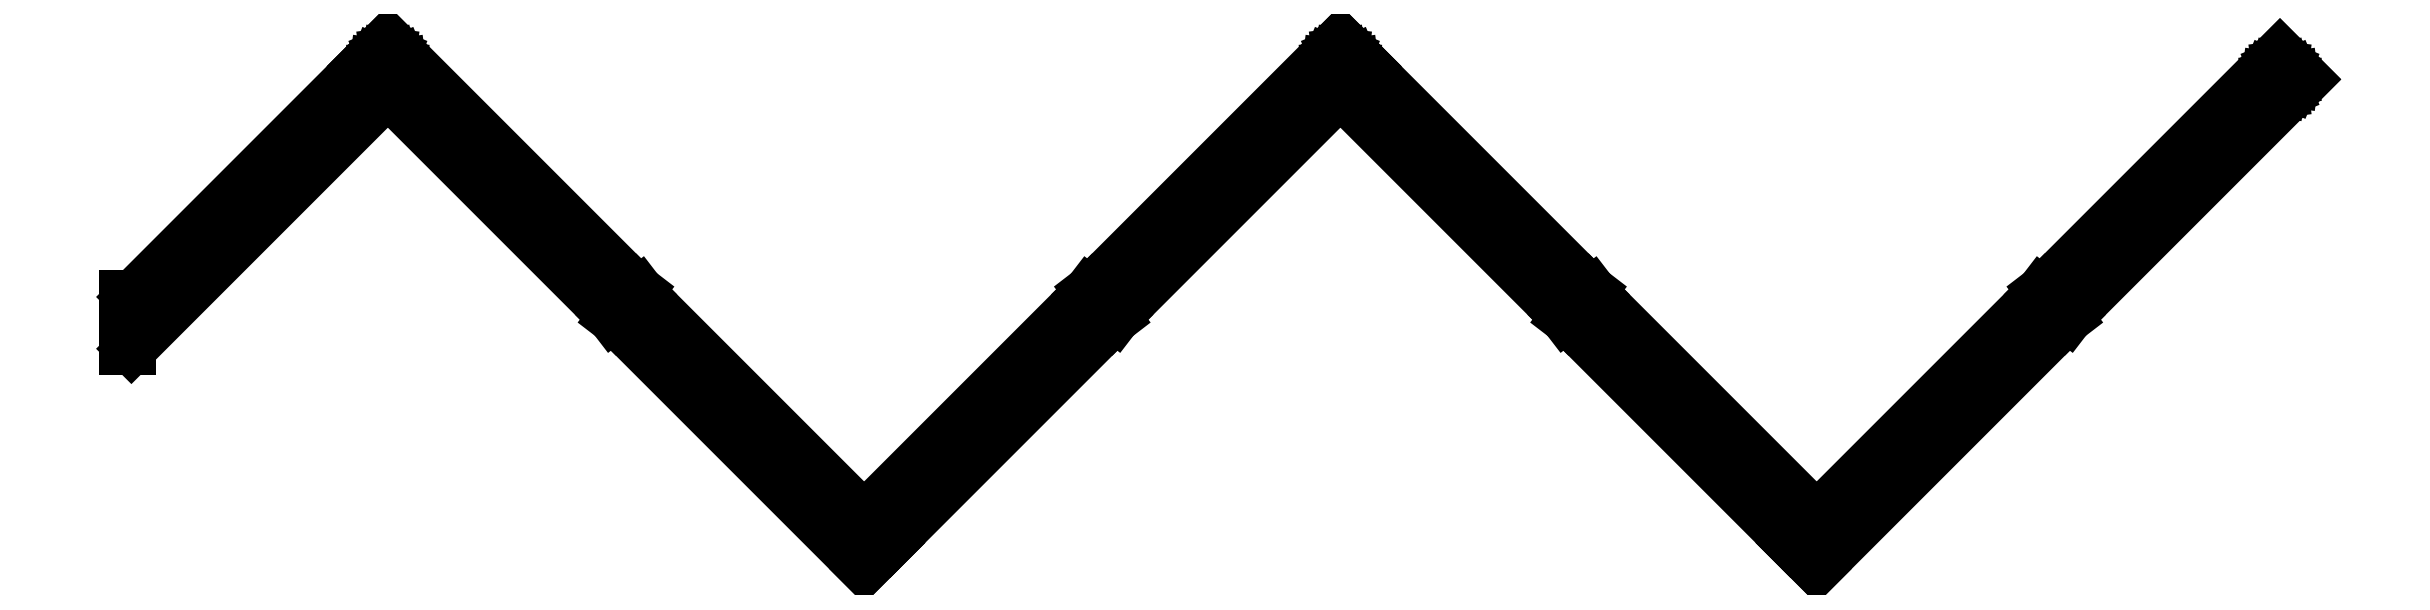
<metadata>
{"format":"dxf","ext":"dxf","renderer":"ezdxf+matplotlib","layout":"modelspace","background":"white","min_lineweight":24,"dpi":150}
</metadata>
<code>
0
SECTION
2
ENTITIES
0
LINE
8
0
10
-91.87
20
-45.01
30
0
11
-93.69
21
-46.41
31
0
0
LINE
8
0
10
-107.8
20
-32.27
30
0
11
-106.4
21
-30.45
31
0
0
LINE
8
0
10
-106.4
20
-30.45
30
0
11
-104.6
21
-29.05
31
0
0
LINE
8
0
10
-90.47
20
-43.19
30
0
11
-91.87
21
-45.01
31
0
0
LINE
8
0
10
30.85
20
78.13
30
0
11
44.99
21
92.27
31
0
0
LINE
8
0
10
276.7
20
-167.7
30
0
11
290.8
21
-153.6
31
0
0
LINE
8
0
10
-229.2
20
-153.6
30
0
11
-215
21
-167.7
31
0
0
LINE
8
0
10
25.55
20
97.57
30
0
11
27.1
21
98.77
31
0
0
LINE
8
0
10
27.1
20
98.77
30
0
11
28.91
21
99.52
31
0
0
LINE
8
0
10
28.91
20
99.52
30
0
11
30.85
21
99.77
31
0
0
LINE
8
0
10
30.85
20
99.77
30
0
11
32.79
21
99.52
31
0
0
LINE
8
0
10
32.79
20
99.52
30
0
11
34.6
21
98.77
31
0
0
LINE
8
0
10
34.6
20
98.77
30
0
11
36.15
21
97.57
31
0
0
LINE
8
0
10
36.15
20
97.57
30
0
11
37.34
21
96.02
31
0
0
LINE
8
0
10
37.34
20
96.02
30
0
11
38.09
21
94.21
31
0
0
LINE
8
0
10
38.09
20
94.21
30
0
11
38.35
21
92.27
31
0
0
LINE
8
0
10
38.35
20
92.27
30
0
11
38.09
21
90.33
31
0
0
LINE
8
0
10
38.09
20
90.33
30
0
11
37.34
21
88.52
31
0
0
LINE
8
0
10
37.34
20
88.52
30
0
11
36.15
21
86.97
31
0
0
LINE
8
0
10
36.15
20
86.97
30
0
11
34.6
21
85.78
31
0
0
LINE
8
0
10
34.6
20
85.78
30
0
11
32.79
21
85.03
31
0
0
LINE
8
0
10
32.79
20
85.03
30
0
11
30.85
21
84.77
31
0
0
LINE
8
0
10
30.85
20
84.77
30
0
11
28.91
21
85.03
31
0
0
LINE
8
0
10
28.91
20
85.03
30
0
11
27.1
21
85.78
31
0
0
LINE
8
0
10
27.1
20
85.78
30
0
11
25.55
21
86.97
31
0
0
LINE
8
0
10
25.55
20
86.97
30
0
11
24.35
21
88.52
31
0
0
LINE
8
0
10
24.35
20
88.52
30
0
11
23.6
21
90.33
31
0
0
LINE
8
0
10
23.6
20
90.33
30
0
11
23.35
21
92.27
31
0
0
LINE
8
0
10
23.35
20
92.27
30
0
11
23.6
21
94.21
31
0
0
LINE
8
0
10
23.6
20
94.21
30
0
11
24.35
21
96.02
31
0
0
LINE
8
0
10
24.35
20
96.02
30
0
11
25.55
21
97.57
31
0
0
LINE
8
0
10
27.31
20
95.81
30
0
11
28.35
21
96.6
31
0
0
LINE
8
0
10
28.35
20
96.6
30
0
11
29.55
21
97.1
31
0
0
LINE
8
0
10
29.55
20
97.1
30
0
11
30.85
21
97.27
31
0
0
LINE
8
0
10
30.85
20
97.27
30
0
11
32.14
21
97.1
31
0
0
LINE
8
0
10
32.14
20
97.1
30
0
11
33.35
21
96.6
31
0
0
LINE
8
0
10
33.35
20
96.6
30
0
11
34.38
21
95.81
31
0
0
LINE
8
0
10
34.38
20
95.81
30
0
11
35.18
21
94.77
31
0
0
LINE
8
0
10
35.18
20
94.77
30
0
11
35.68
21
93.57
31
0
0
LINE
8
0
10
35.68
20
93.57
30
0
11
35.85
21
92.27
31
0
0
LINE
8
0
10
35.85
20
92.27
30
0
11
35.68
21
90.98
31
0
0
LINE
8
0
10
35.68
20
90.98
30
0
11
35.18
21
89.77
31
0
0
LINE
8
0
10
35.18
20
89.77
30
0
11
34.38
21
88.74
31
0
0
LINE
8
0
10
34.38
20
88.74
30
0
11
33.35
21
87.94
31
0
0
LINE
8
0
10
33.35
20
87.94
30
0
11
32.14
21
87.44
31
0
0
LINE
8
0
10
32.14
20
87.44
30
0
11
30.85
21
87.27
31
0
0
LINE
8
0
10
30.85
20
87.27
30
0
11
29.55
21
87.44
31
0
0
LINE
8
0
10
29.55
20
87.44
30
0
11
28.35
21
87.94
31
0
0
LINE
8
0
10
28.35
20
87.94
30
0
11
27.31
21
88.74
31
0
0
LINE
8
0
10
27.31
20
88.74
30
0
11
26.52
21
89.77
31
0
0
LINE
8
0
10
26.52
20
89.77
30
0
11
26.02
21
90.98
31
0
0
LINE
8
0
10
26.02
20
90.98
30
0
11
25.85
21
92.27
31
0
0
LINE
8
0
10
25.85
20
92.27
30
0
11
26.02
21
93.57
31
0
0
LINE
8
0
10
26.02
20
93.57
30
0
11
26.52
21
94.77
31
0
0
LINE
8
0
10
26.52
20
94.77
30
0
11
27.31
21
95.81
31
0
0
LINE
8
0
10
-494.5
20
97.57
30
0
11
-492.9
21
98.77
31
0
0
LINE
8
0
10
-492.9
20
98.77
30
0
11
-491.1
21
99.52
31
0
0
LINE
8
0
10
-491.1
20
99.52
30
0
11
-489.2
21
99.77
31
0
0
LINE
8
0
10
-489.2
20
99.77
30
0
11
-487.2
21
99.52
31
0
0
LINE
8
0
10
-487.2
20
99.52
30
0
11
-485.4
21
98.77
31
0
0
LINE
8
0
10
-485.4
20
98.77
30
0
11
-483.8
21
97.57
31
0
0
LINE
8
0
10
-483.8
20
97.57
30
0
11
-482.7
21
96.02
31
0
0
LINE
8
0
10
-482.7
20
96.02
30
0
11
-481.9
21
94.21
31
0
0
LINE
8
0
10
-481.9
20
94.21
30
0
11
-481.7
21
92.27
31
0
0
LINE
8
0
10
-481.7
20
92.27
30
0
11
-481.9
21
90.33
31
0
0
LINE
8
0
10
-481.9
20
90.33
30
0
11
-482.7
21
88.52
31
0
0
LINE
8
0
10
-482.7
20
88.52
30
0
11
-483.8
21
86.97
31
0
0
LINE
8
0
10
-483.8
20
86.97
30
0
11
-485.4
21
85.78
31
0
0
LINE
8
0
10
-485.4
20
85.78
30
0
11
-487.2
21
85.03
31
0
0
LINE
8
0
10
-487.2
20
85.03
30
0
11
-489.2
21
84.77
31
0
0
LINE
8
0
10
-489.2
20
84.77
30
0
11
-491.1
21
85.03
31
0
0
LINE
8
0
10
-491.1
20
85.03
30
0
11
-492.9
21
85.78
31
0
0
LINE
8
0
10
-492.9
20
85.78
30
0
11
-494.5
21
86.97
31
0
0
LINE
8
0
10
-494.5
20
86.97
30
0
11
-495.6
21
88.52
31
0
0
LINE
8
0
10
-495.6
20
88.52
30
0
11
-496.4
21
90.33
31
0
0
LINE
8
0
10
-496.4
20
90.33
30
0
11
-496.7
21
92.27
31
0
0
LINE
8
0
10
-496.7
20
92.27
30
0
11
-496.4
21
94.21
31
0
0
LINE
8
0
10
-496.4
20
94.21
30
0
11
-495.6
21
96.02
31
0
0
LINE
8
0
10
-495.6
20
96.02
30
0
11
-494.5
21
97.57
31
0
0
LINE
8
0
10
-492.7
20
88.74
30
0
11
-493.5
21
89.77
31
0
0
LINE
8
0
10
-493.5
20
89.77
30
0
11
-494
21
90.98
31
0
0
LINE
8
0
10
-494
20
90.98
30
0
11
-494.2
21
92.27
31
0
0
LINE
8
0
10
-494.2
20
92.27
30
0
11
-494
21
93.57
31
0
0
LINE
8
0
10
-494
20
93.57
30
0
11
-493.5
21
94.77
31
0
0
LINE
8
0
10
-493.5
20
94.77
30
0
11
-492.7
21
95.81
31
0
0
LINE
8
0
10
-492.7
20
95.81
30
0
11
-491.7
21
96.6
31
0
0
LINE
8
0
10
-491.7
20
96.6
30
0
11
-490.4
21
97.1
31
0
0
LINE
8
0
10
-490.4
20
97.1
30
0
11
-489.2
21
97.27
31
0
0
LINE
8
0
10
-489.2
20
97.27
30
0
11
-487.9
21
97.1
31
0
0
LINE
8
0
10
-487.9
20
97.1
30
0
11
-486.7
21
96.6
31
0
0
LINE
8
0
10
-486.7
20
96.6
30
0
11
-485.6
21
95.81
31
0
0
LINE
8
0
10
-485.6
20
95.81
30
0
11
-484.8
21
94.77
31
0
0
LINE
8
0
10
-484.8
20
94.77
30
0
11
-484.3
21
93.57
31
0
0
LINE
8
0
10
-484.3
20
93.57
30
0
11
-484.2
21
92.27
31
0
0
LINE
8
0
10
-484.2
20
92.27
30
0
11
-484.3
21
90.98
31
0
0
LINE
8
0
10
-484.3
20
90.98
30
0
11
-484.8
21
89.77
31
0
0
LINE
8
0
10
-484.8
20
89.77
30
0
11
-485.6
21
88.74
31
0
0
LINE
8
0
10
-485.6
20
88.74
30
0
11
-486.7
21
87.94
31
0
0
LINE
8
0
10
-486.7
20
87.94
30
0
11
-487.9
21
87.44
31
0
0
LINE
8
0
10
-487.9
20
87.44
30
0
11
-489.2
21
87.27
31
0
0
LINE
8
0
10
-489.2
20
87.27
30
0
11
-490.4
21
87.44
31
0
0
LINE
8
0
10
-490.4
20
87.44
30
0
11
-491.7
21
87.94
31
0
0
LINE
8
0
10
-491.7
20
87.94
30
0
11
-492.7
21
88.74
31
0
0
LINE
8
0
10
538.5
20
90.5
30
0
11
540
21
91.7
31
0
0
LINE
8
0
10
540
20
91.7
30
0
11
541.8
21
92.44
31
0
0
LINE
8
0
10
541.8
20
92.44
30
0
11
543.8
21
92.7
31
0
0
LINE
8
0
10
543.8
20
92.7
30
0
11
545.7
21
92.44
31
0
0
LINE
8
0
10
545.7
20
92.44
30
0
11
547.5
21
91.7
31
0
0
LINE
8
0
10
547.5
20
91.7
30
0
11
549.1
21
90.5
31
0
0
LINE
8
0
10
549.1
20
90.5
30
0
11
550.3
21
88.95
31
0
0
LINE
8
0
10
550.3
20
88.95
30
0
11
551
21
87.14
31
0
0
LINE
8
0
10
551
20
87.14
30
0
11
551.3
21
85.2
31
0
0
LINE
8
0
10
551.3
20
85.2
30
0
11
551
21
83.26
31
0
0
LINE
8
0
10
551
20
83.26
30
0
11
550.3
21
81.45
31
0
0
LINE
8
0
10
550.3
20
81.45
30
0
11
549.1
21
79.9
31
0
0
LINE
8
0
10
549.1
20
79.9
30
0
11
547.5
21
78.7
31
0
0
LINE
8
0
10
547.5
20
78.7
30
0
11
545.7
21
77.96
31
0
0
LINE
8
0
10
545.7
20
77.96
30
0
11
543.8
21
77.7
31
0
0
LINE
8
0
10
543.8
20
77.7
30
0
11
541.8
21
77.96
31
0
0
LINE
8
0
10
541.8
20
77.96
30
0
11
540
21
78.7
31
0
0
LINE
8
0
10
540
20
78.7
30
0
11
538.5
21
79.9
31
0
0
LINE
8
0
10
538.5
20
79.9
30
0
11
537.3
21
81.45
31
0
0
LINE
8
0
10
537.3
20
81.45
30
0
11
536.5
21
83.26
31
0
0
LINE
8
0
10
536.5
20
83.26
30
0
11
536.3
21
85.2
31
0
0
LINE
8
0
10
536.3
20
85.2
30
0
11
536.5
21
87.14
31
0
0
LINE
8
0
10
536.5
20
87.14
30
0
11
537.3
21
88.95
31
0
0
LINE
8
0
10
537.3
20
88.95
30
0
11
538.5
21
90.5
31
0
0
LINE
8
0
10
540.2
20
88.74
30
0
11
541.3
21
89.53
31
0
0
LINE
8
0
10
541.3
20
89.53
30
0
11
542.5
21
90.03
31
0
0
LINE
8
0
10
542.5
20
90.03
30
0
11
543.8
21
90.2
31
0
0
LINE
8
0
10
543.8
20
90.2
30
0
11
545.1
21
90.03
31
0
0
LINE
8
0
10
545.1
20
90.03
30
0
11
546.3
21
89.53
31
0
0
LINE
8
0
10
546.3
20
89.53
30
0
11
547.3
21
88.74
31
0
0
LINE
8
0
10
547.3
20
88.74
30
0
11
548.1
21
87.7
31
0
0
LINE
8
0
10
548.1
20
87.7
30
0
11
548.6
21
86.49
31
0
0
LINE
8
0
10
548.6
20
86.49
30
0
11
548.8
21
85.2
31
0
0
LINE
8
0
10
548.8
20
85.2
30
0
11
548.6
21
83.91
31
0
0
LINE
8
0
10
548.6
20
83.91
30
0
11
548.1
21
82.7
31
0
0
LINE
8
0
10
548.1
20
82.7
30
0
11
547.3
21
81.66
31
0
0
LINE
8
0
10
547.3
20
81.66
30
0
11
546.3
21
80.87
31
0
0
LINE
8
0
10
546.3
20
80.87
30
0
11
545.1
21
80.37
31
0
0
LINE
8
0
10
545.1
20
80.37
30
0
11
543.8
21
80.2
31
0
0
LINE
8
0
10
543.8
20
80.2
30
0
11
542.5
21
80.37
31
0
0
LINE
8
0
10
542.5
20
80.37
30
0
11
541.3
21
80.87
31
0
0
LINE
8
0
10
541.3
20
80.87
30
0
11
540.2
21
81.66
31
0
0
LINE
8
0
10
540.2
20
81.66
30
0
11
539.4
21
82.7
31
0
0
LINE
8
0
10
539.4
20
82.7
30
0
11
538.9
21
83.91
31
0
0
LINE
8
0
10
538.9
20
83.91
30
0
11
538.8
21
85.2
31
0
0
LINE
8
0
10
538.8
20
85.2
30
0
11
538.9
21
86.49
31
0
0
LINE
8
0
10
538.9
20
86.49
30
0
11
539.4
21
87.7
31
0
0
LINE
8
0
10
539.4
20
87.7
30
0
11
540.2
21
88.74
31
0
0
LINE
8
0
10
-503.3
20
92.27
30
0
11
-489.2
21
78.13
31
0
0
LINE
8
0
10
-489.2
20
78.13
30
0
11
-629.2
21
-61.87
31
0
0
LINE
8
0
10
-503.3
20
92.27
30
0
11
-629.2
21
-33.59
31
0
0
LINE
8
0
10
155.4
20
-46.41
30
0
11
153.6
21
-45.01
31
0
0
LINE
8
0
10
153.6
20
-45.01
30
0
11
152.2
21
-43.19
31
0
0
LINE
8
0
10
168.1
20
-30.45
30
0
11
169.5
21
-32.27
31
0
0
LINE
8
0
10
166.3
20
-29.05
30
0
11
168.1
21
-30.45
31
0
0
LINE
8
0
10
428.1
20
-45.01
30
0
11
426.3
21
-46.41
31
0
0
LINE
8
0
10
412.2
20
-32.27
30
0
11
413.6
21
-30.45
31
0
0
LINE
8
0
10
413.6
20
-30.45
30
0
11
415.4
21
-29.05
31
0
0
LINE
8
0
10
429.5
20
-43.19
30
0
11
428.1
21
-45.01
31
0
0
LINE
8
0
10
-364.6
20
-46.41
30
0
11
-366.4
21
-45.01
31
0
0
LINE
8
0
10
-366.4
20
-45.01
30
0
11
-367.8
21
-43.19
31
0
0
LINE
8
0
10
-351.9
20
-30.45
30
0
11
-350.5
21
-32.27
31
0
0
LINE
8
0
10
-353.7
20
-29.05
30
0
11
-351.9
21
-30.45
31
0
0
LINE
8
0
10
-633.2
20
-32.73
30
0
11
-629.2
21
-32.73
31
0
0
LINE
8
0
10
-633.2
20
-62.73
30
0
11
-629.2
21
-62.73
31
0
0
LINE
8
0
10
-633.2
20
-47.73
30
0
11
-629.2
21
-47.73
31
0
0
LINE
8
0
10
44.99
20
92.27
30
0
11
166.3
21
-29.05
31
0
0
LINE
8
0
10
155.4
20
-46.41
30
0
11
276.7
21
-167.7
31
0
0
LINE
8
0
10
-93.69
20
-46.41
30
0
11
-215
21
-167.7
31
0
0
LINE
8
0
10
-107.8
20
-32.27
30
0
11
-229.2
21
-153.6
31
0
0
LINE
8
0
10
-364.6
20
-46.41
30
0
11
-229.2
21
-181.9
31
0
0
LINE
8
0
10
426.3
20
-46.41
30
0
11
290.8
21
-181.9
31
0
0
LINE
8
0
10
412.2
20
-32.27
30
0
11
290.8
21
-153.6
31
0
0
LINE
8
0
10
166.3
20
-29.05
30
0
11
169.5
21
-32.27
31
0
0
LINE
8
0
10
169.5
20
-32.27
30
0
11
290.8
21
-153.6
31
0
0
LINE
8
0
10
30.85
20
78.13
30
0
11
152.2
21
-43.19
31
0
0
LINE
8
0
10
152.2
20
-43.19
30
0
11
155.4
21
-46.41
31
0
0
LINE
8
0
10
-90.47
20
-43.19
30
0
11
-93.69
21
-46.41
31
0
0
LINE
8
0
10
30.85
20
106.4
30
0
11
-104.6
21
-29.05
31
0
0
LINE
8
0
10
-104.6
20
-29.05
30
0
11
-107.8
21
-32.27
31
0
0
LINE
8
0
10
-489.2
20
106.4
30
0
11
-353.7
21
-29.05
31
0
0
LINE
8
0
10
-367.8
20
-43.19
30
0
11
-364.6
21
-46.41
31
0
0
LINE
8
0
10
-489.2
20
78.13
30
0
11
-367.8
21
-43.19
31
0
0
LINE
8
0
10
557.9
20
85.2
30
0
11
429.5
21
-43.19
31
0
0
LINE
8
0
10
429.5
20
-43.19
30
0
11
426.3
21
-46.41
31
0
0
LINE
8
0
10
543.8
20
99.34
30
0
11
415.4
21
-29.05
31
0
0
LINE
8
0
10
415.4
20
-29.05
30
0
11
412.2
21
-32.27
31
0
0
LINE
8
0
10
30.85
20
78.13
30
0
11
-90.47
21
-43.19
31
0
0
LINE
8
0
10
-353.7
20
-29.05
30
0
11
-350.5
21
-32.27
31
0
0
LINE
8
0
10
-350.5
20
-32.27
30
0
11
-229.2
21
-153.6
31
0
0
LINE
8
0
10
30.85
20
106.4
30
0
11
44.99
21
92.27
31
0
0
LINE
8
0
10
-503.3
20
92.27
30
0
11
-489.2
21
106.4
31
0
0
LINE
8
0
10
-215
20
-167.7
30
0
11
-229.2
21
-181.9
31
0
0
LINE
8
0
10
543.8
20
99.34
30
0
11
557.9
21
85.2
31
0
0
LINE
8
0
10
290.8
20
-181.9
30
0
11
276.7
21
-167.7
31
0
0
LINE
8
0
10
-633.2
20
-47.73
30
0
11
-633.2
21
-62.73
31
0
0
LINE
8
0
10
-633.2
20
-32.73
30
0
11
-633.2
21
-47.73
31
0
0
LINE
8
0
10
-629.2
20
-32.73
30
0
11
-629.2
21
-33.59
31
0
0
LINE
8
0
10
-629.2
20
-47.73
30
0
11
-629.2
21
-33.59
31
0
0
LINE
8
0
10
-629.2
20
-62.73
30
0
11
-629.2
21
-61.87
31
0
0
LINE
8
0
10
-629.2
20
-47.73
30
0
11
-629.2
21
-61.87
31
0
0
ENDSEC
0
EOF

</code>
